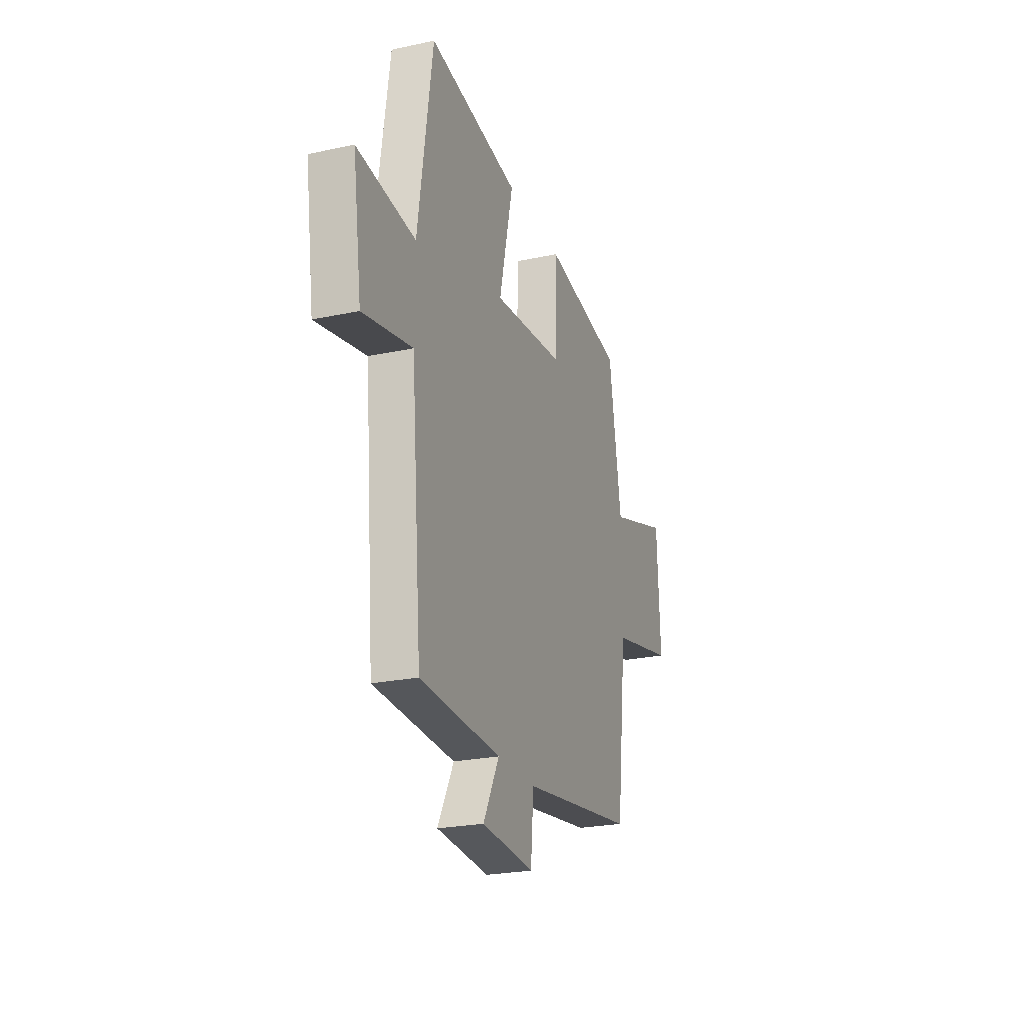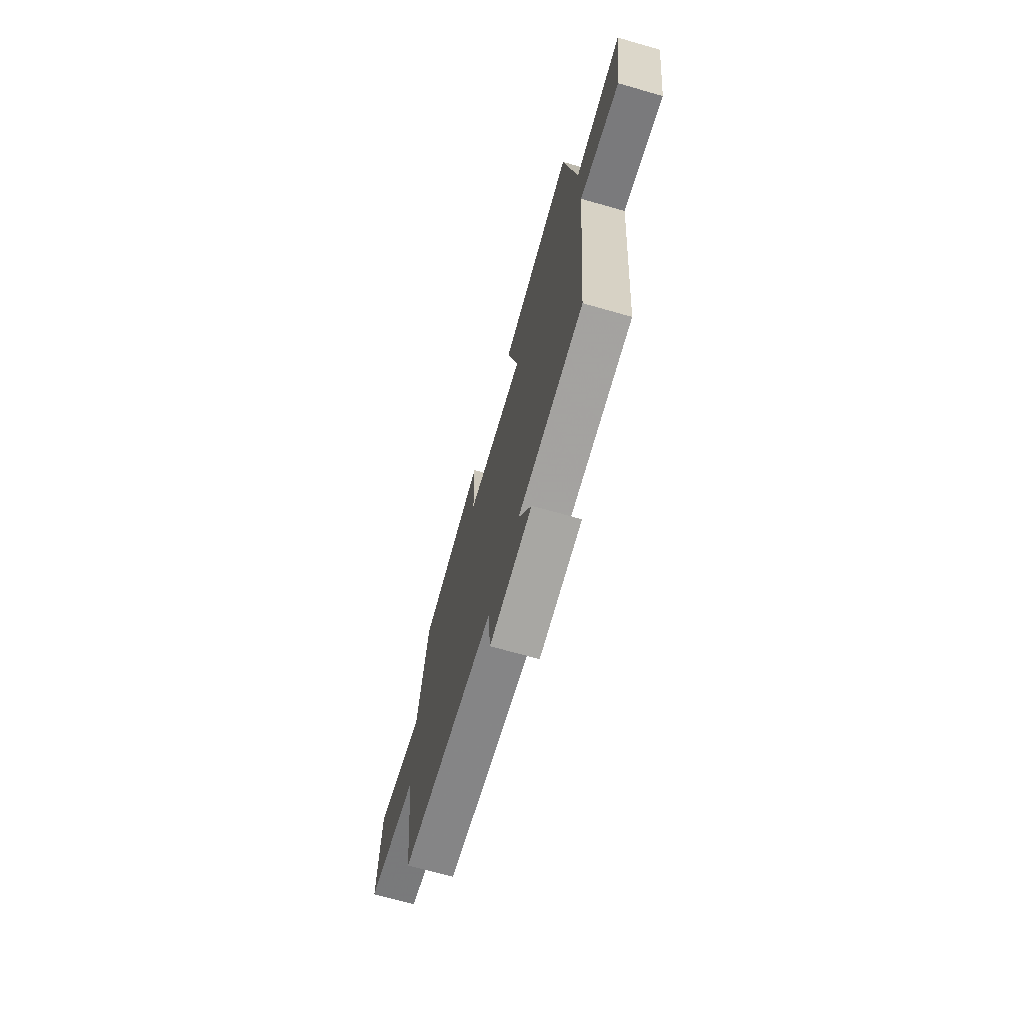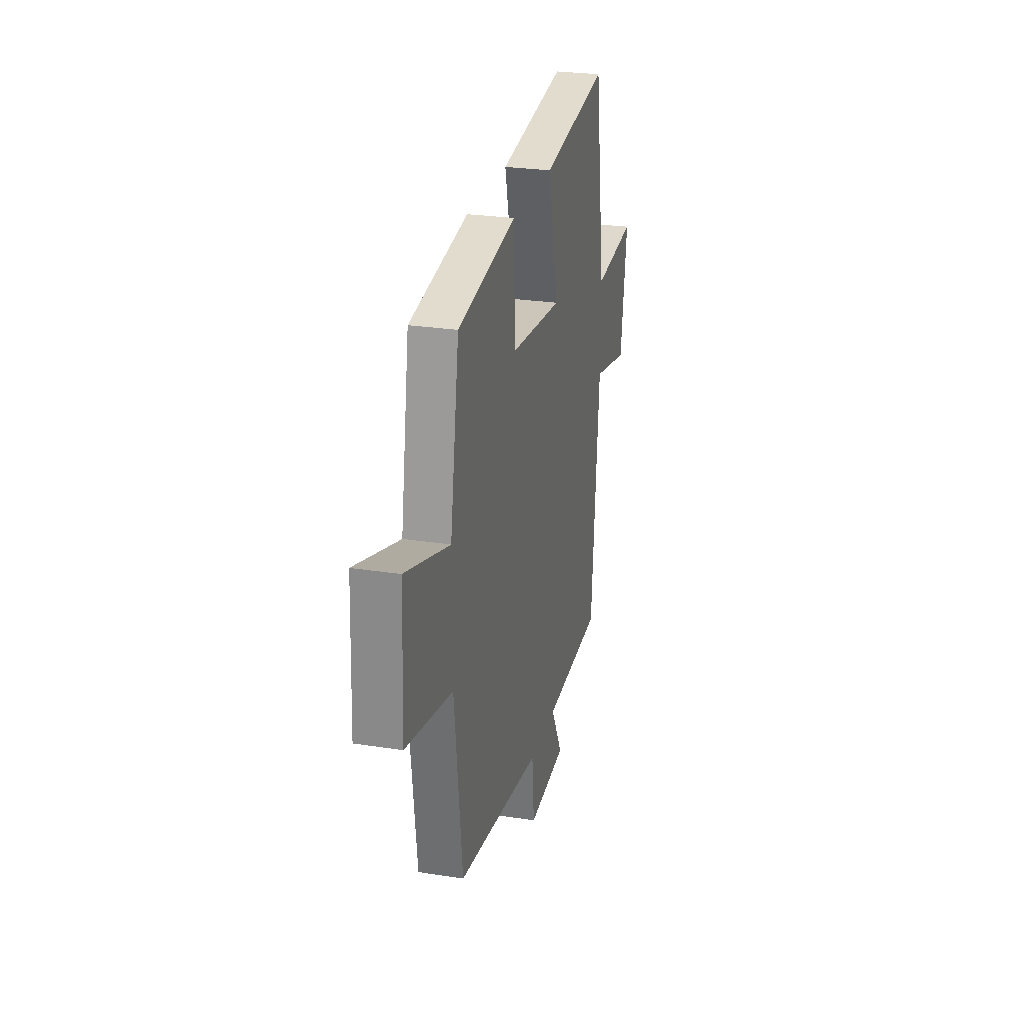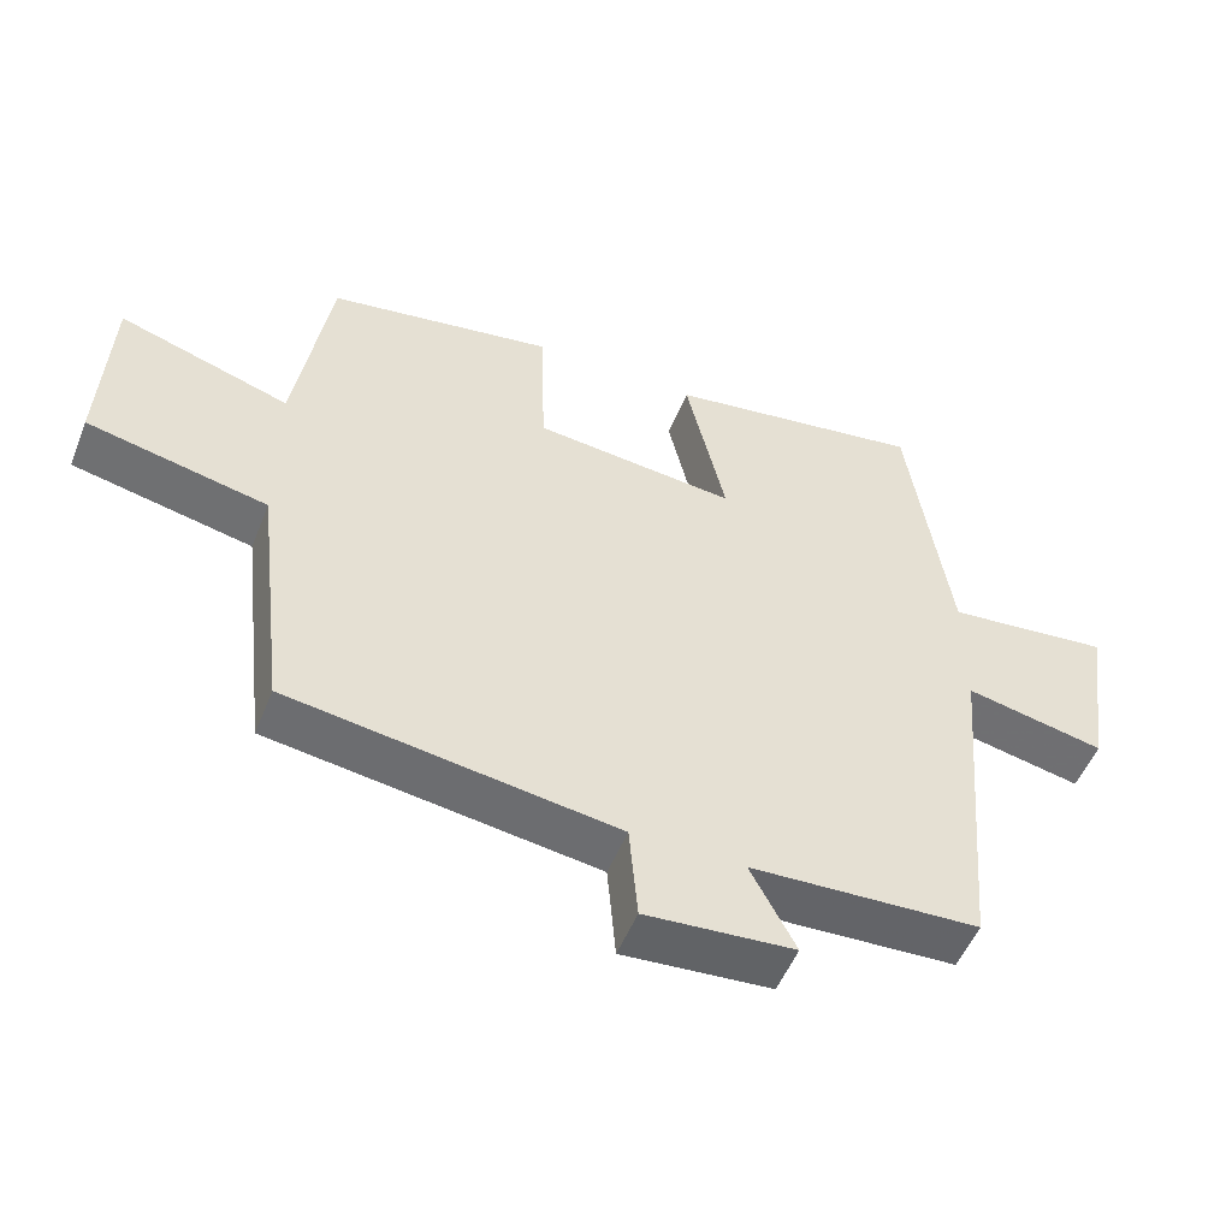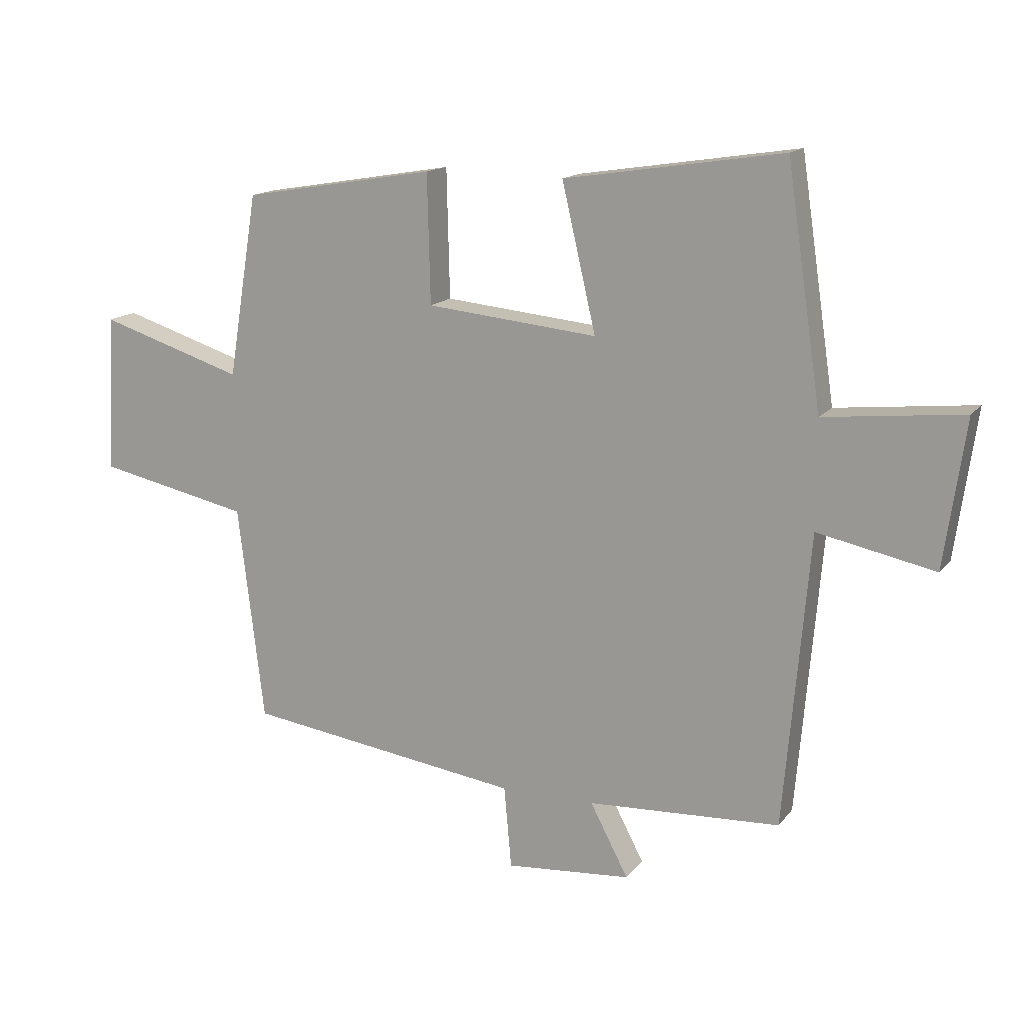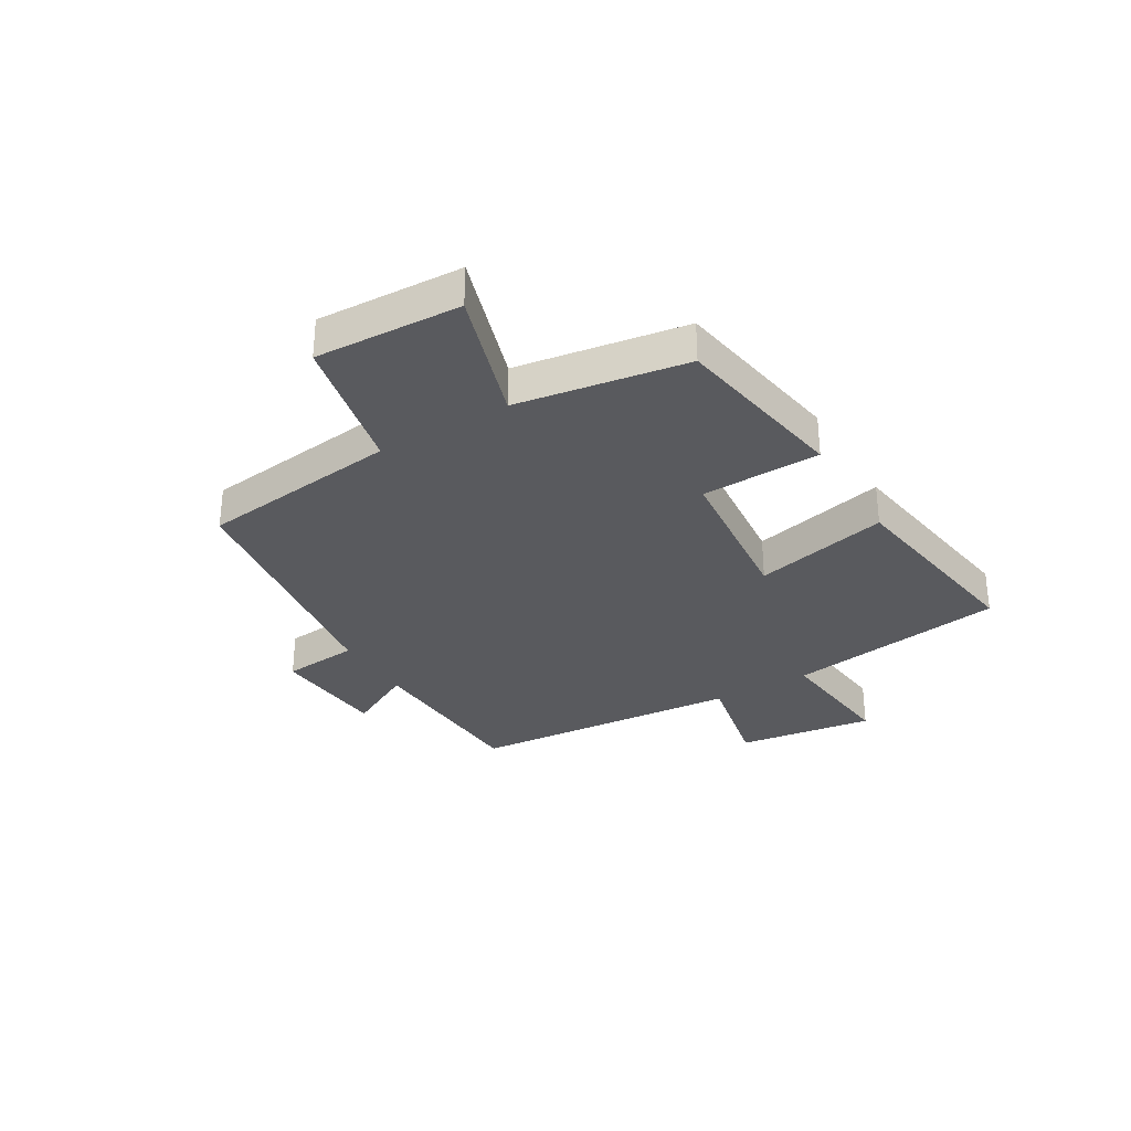
<metadata>
{"format":"obj","ext":"obj","renderer":"f3d","projection":"perspective","resolution":1024,"background":"white","views":[{"elev":-24.0,"azim":109.6,"up":"+Z"},{"elev":-70.0,"azim":74.1,"up":"+Z"},{"elev":26.4,"azim":-76.1,"up":"+Z"},{"elev":-52.1,"azim":-21.6,"up":"+Z"},{"elev":14.9,"azim":24.1,"up":"+Z"},{"elev":-31.6,"azim":-59.2,"up":"+Y"}]}
</metadata>
<code>
v -0.452 0.07 0.448
v -0.14 0.07 0.5
v -0.135 0.07 0.291
v 0.143 0.07 0.263
v 0.088 0.07 0.5
v 0.443 0.07 0.554
v 0.5 0.07 0.169
v 0.725 0.07 0.193
v 0.691 0.07 -0.047
v 0.5 0.07 -0.007
v 0.459 0.07 -0.485
v 0.145 0.07 -0.5
v 0.207 0.07 -0.618
v 0.003 0.07 -0.634
v -0.009 0.07 -0.5
v -0.458 0.07 -0.436
v -0.5 0.07 -0.084
v -0.747 0.07 -0.031
v -0.735 0.07 0.225
v -0.5 0.07 0.15
v -0.452 0 0.448
v -0.14 0 0.5
v -0.135 0 0.291
v 0.143 0 0.263
v 0.088 0 0.5
v 0.443 0 0.554
v 0.5 0 0.169
v 0.725 0 0.193
v 0.691 0 -0.047
v 0.5 0 -0.007
v 0.459 0 -0.485
v 0.145 0 -0.5
v 0.207 0 -0.618
v 0.003 0 -0.634
v -0.009 0 -0.5
v -0.458 0 -0.436
v -0.5 0 -0.084
v -0.747 0 -0.031
v -0.735 0 0.225
v -0.5 0 0.15
f 17 18 19 20
f 17 20 1
f 16 17 1
f 15 16 1
f 12 13 14 15
f 10 11 12 15
f 7 8 9 10
f 6 7 10
f 5 6 10
f 4 5 10
f 3 4 10 15
f 1 2 3
f 1 3 15
f 40 39 38 37
f 21 40 37
f 21 37 36
f 21 36 35
f 35 34 33 32
f 35 32 31 30
f 30 29 28 27
f 30 27 26
f 30 26 25
f 30 25 24
f 35 30 24 23
f 23 22 21
f 35 23 21
f 1 21 22 2
f 2 22 23 3
f 3 23 24 4
f 4 24 25 5
f 5 25 26 6
f 6 26 27 7
f 7 27 28 8
f 8 28 29 9
f 9 29 30 10
f 10 30 31 11
f 11 31 32 12
f 12 32 33 13
f 13 33 34 14
f 14 34 35 15
f 15 35 36 16
f 16 36 37 17
f 17 37 38 18
f 18 38 39 19
f 19 39 40 20
f 20 40 21 1

</code>
